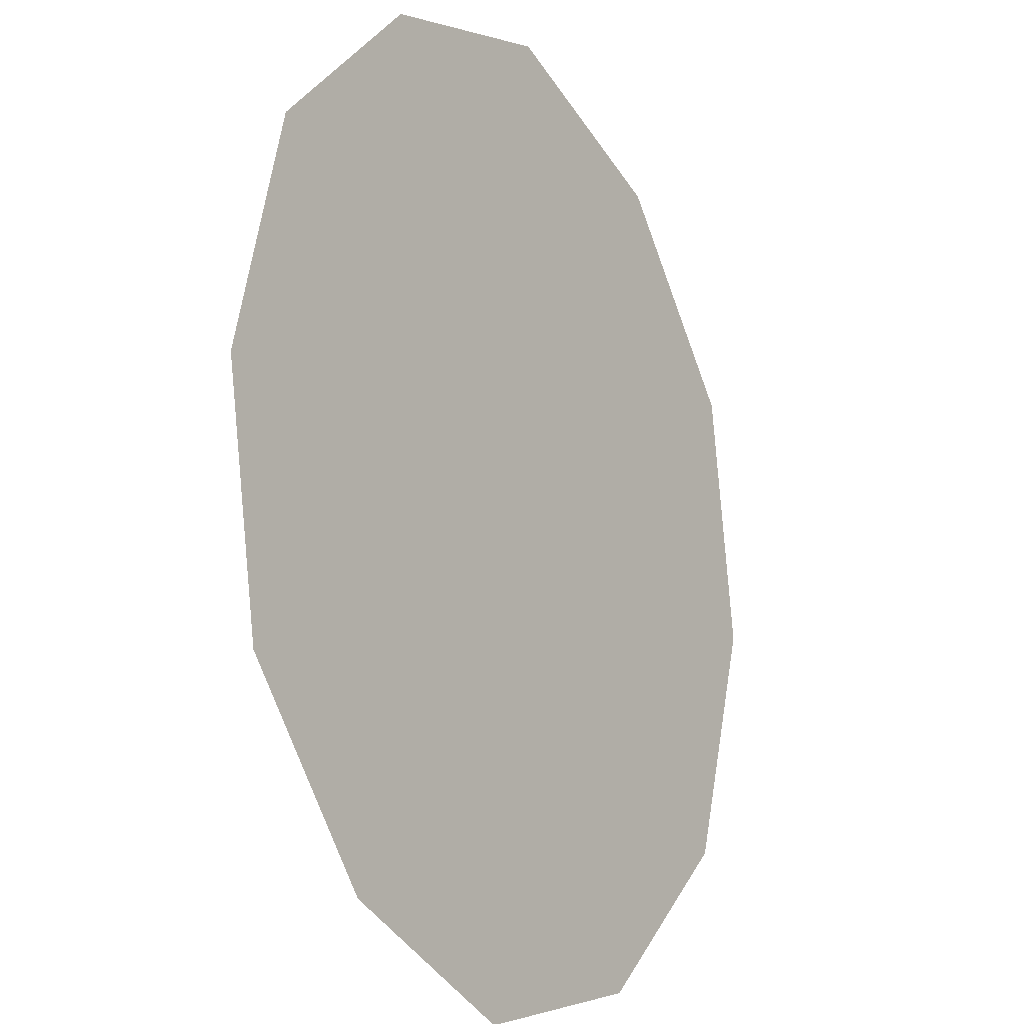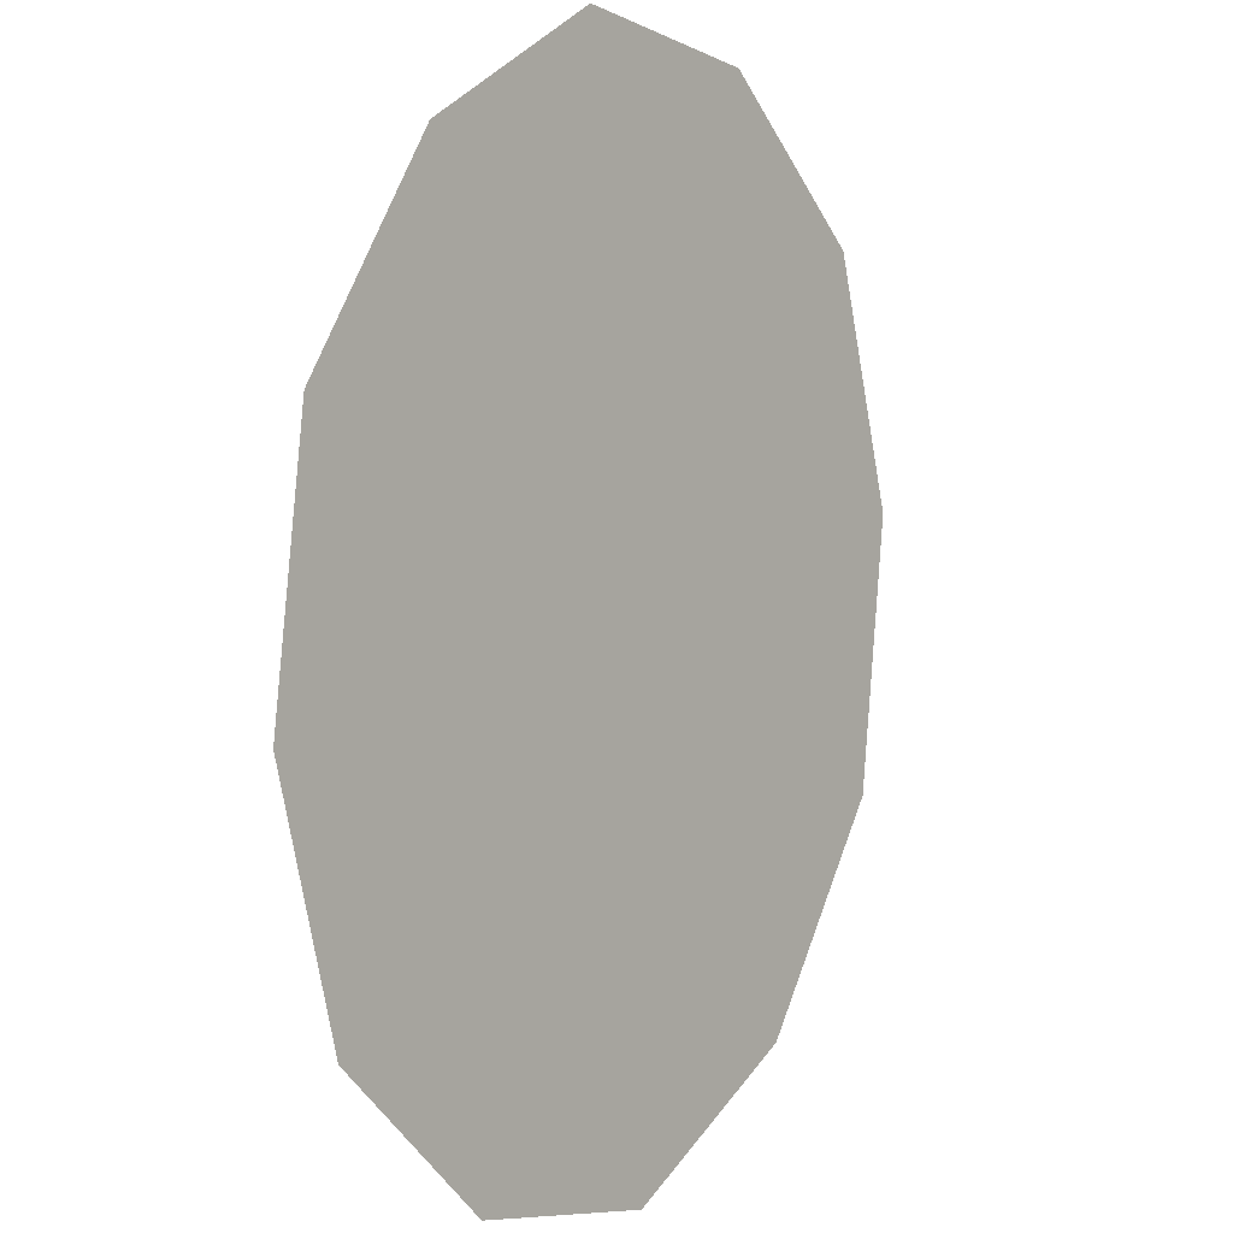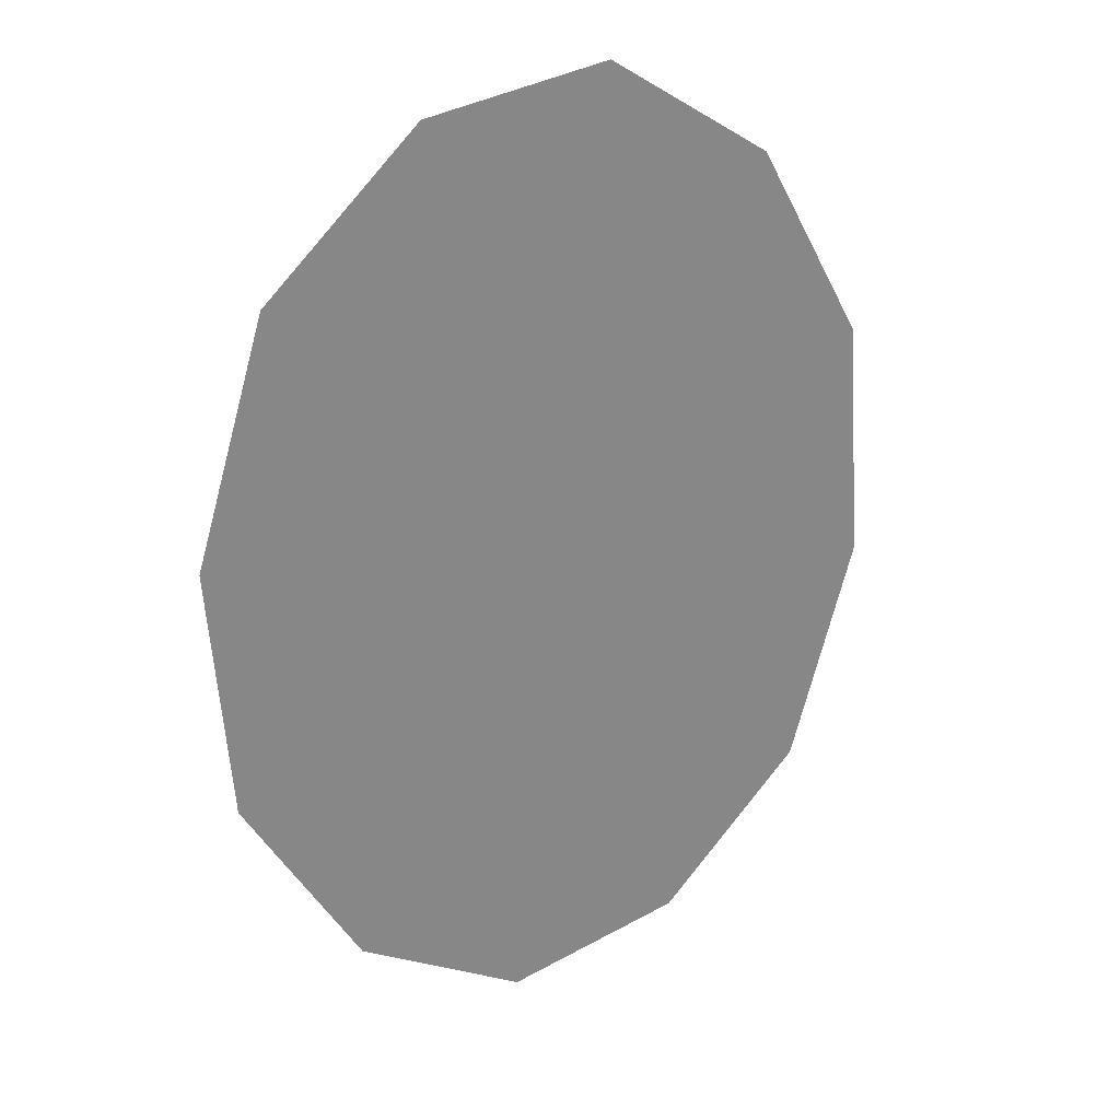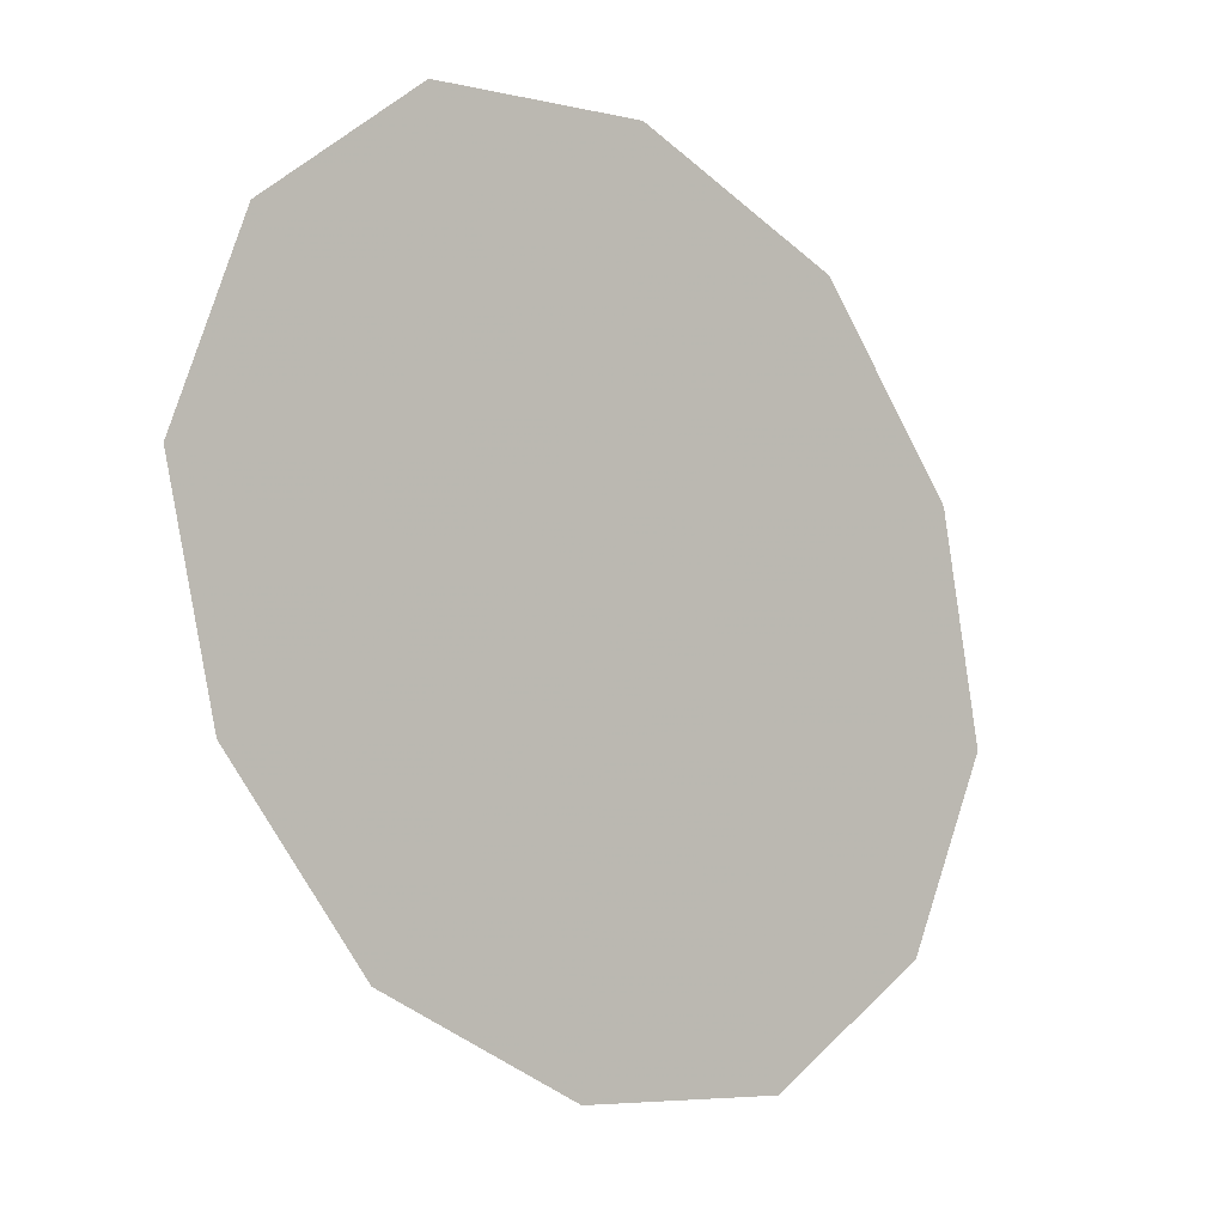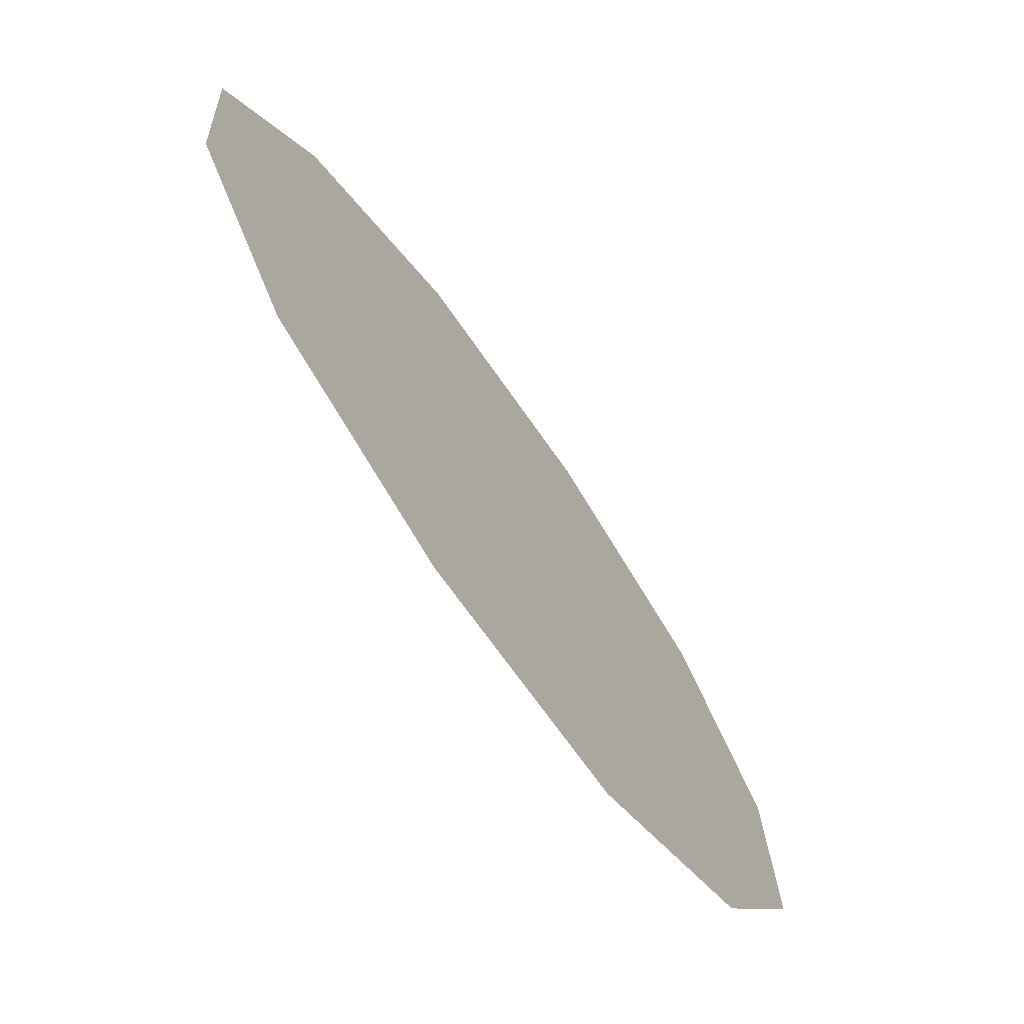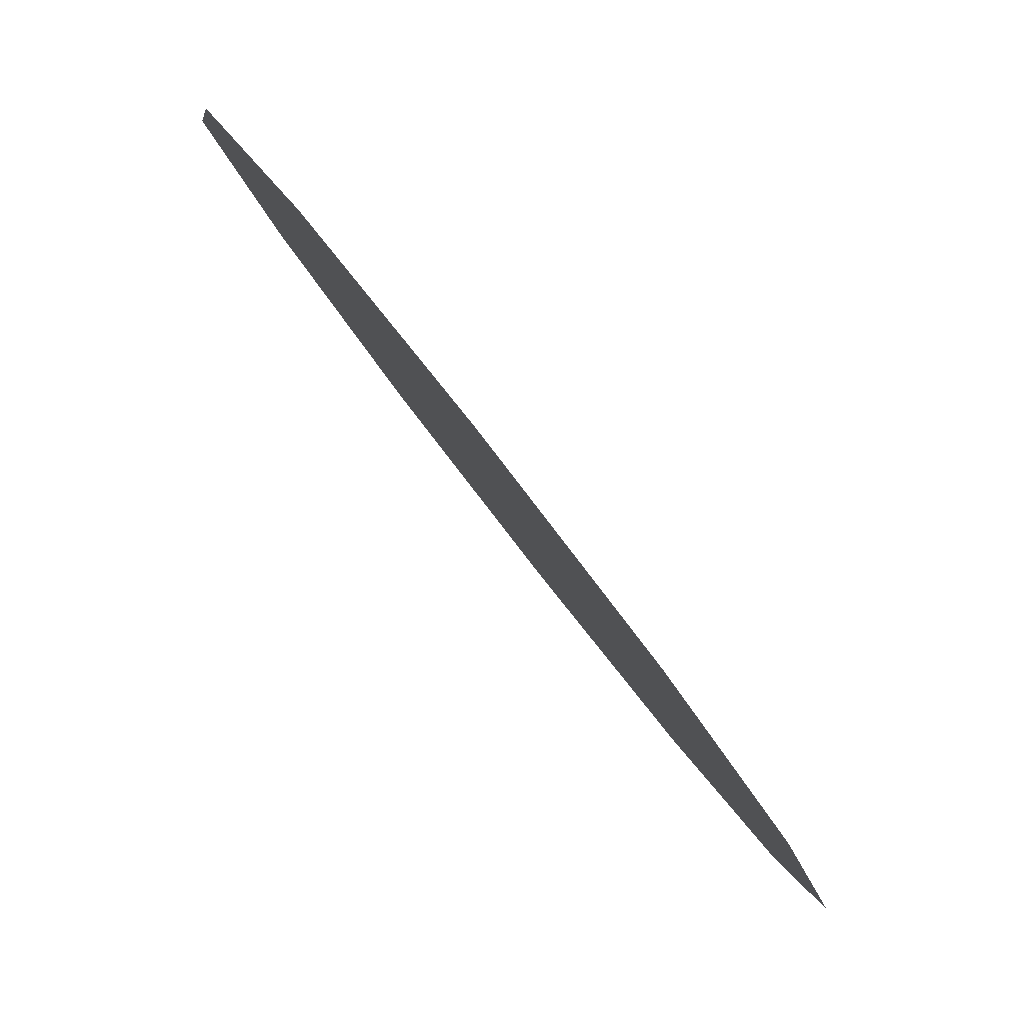
<metadata>
{"format":"obj","ext":"obj","renderer":"f3d","projection":"perspective","resolution":1024,"background":"white","views":[{"elev":38.3,"azim":95.0,"up":"+Y"},{"elev":-47.4,"azim":-84.4,"up":"+Y"},{"elev":-67.5,"azim":46.8,"up":"+Z"},{"elev":-77.2,"azim":70.5,"up":"+Z"},{"elev":53.1,"azim":47.6,"up":"+Y"},{"elev":35.7,"azim":40.7,"up":"+Y"}]}
</metadata>
<code>
g candlesBackgroundGlow20_mesh
v -0.1988 -0.3602 -0.2904
v 8.089e-08 -1.543e-08 -8.723e-09
v -0.4193 -0.1241 -0.2432
v 8.089e-08 -1.543e-08 -8.723e-09
v 0.07135 -0.5063 -0.2649
v 0.3211 -0.5077 -0.1638
v 8.089e-08 -1.543e-08 -8.723e-09
v 8.089e-08 -1.543e-08 -8.723e-09
v 0.4907 -0.3822 -0.02172
v 0.52 -0.1475 0.1266
v 8.089e-08 -1.543e-08 -8.723e-09
v 8.089e-08 -1.543e-08 -8.723e-09
v 0.4193 0.1241 0.2432
v 8.089e-08 -1.543e-08 -8.723e-09
v -0.52 0.1475 -0.1266
v -0.4193 -0.1241 -0.2432
v 8.089e-08 -1.543e-08 -8.723e-09
v -0.4907 0.3822 0.02172
v 8.089e-08 -1.543e-08 -8.723e-09
v -0.3211 0.5077 0.1638
v 8.089e-08 -1.543e-08 -8.723e-09
v -0.07135 0.5063 0.2649
v 8.089e-08 -1.543e-08 -8.723e-09
v 0.1988 0.3602 0.2904
v 8.089e-08 -1.543e-08 -8.723e-09
v 0.4193 0.1241 0.2432
g candlesBackgroundGlow20_mesh_0
f 3 2 1
f 5 1 4
f 5 7 6
f 9 6 8
f 9 11 10
f 13 10 12
f 16 15 14
f 18 17 15
f 18 20 19
f 22 21 20
f 22 24 23
f 26 25 24

</code>
